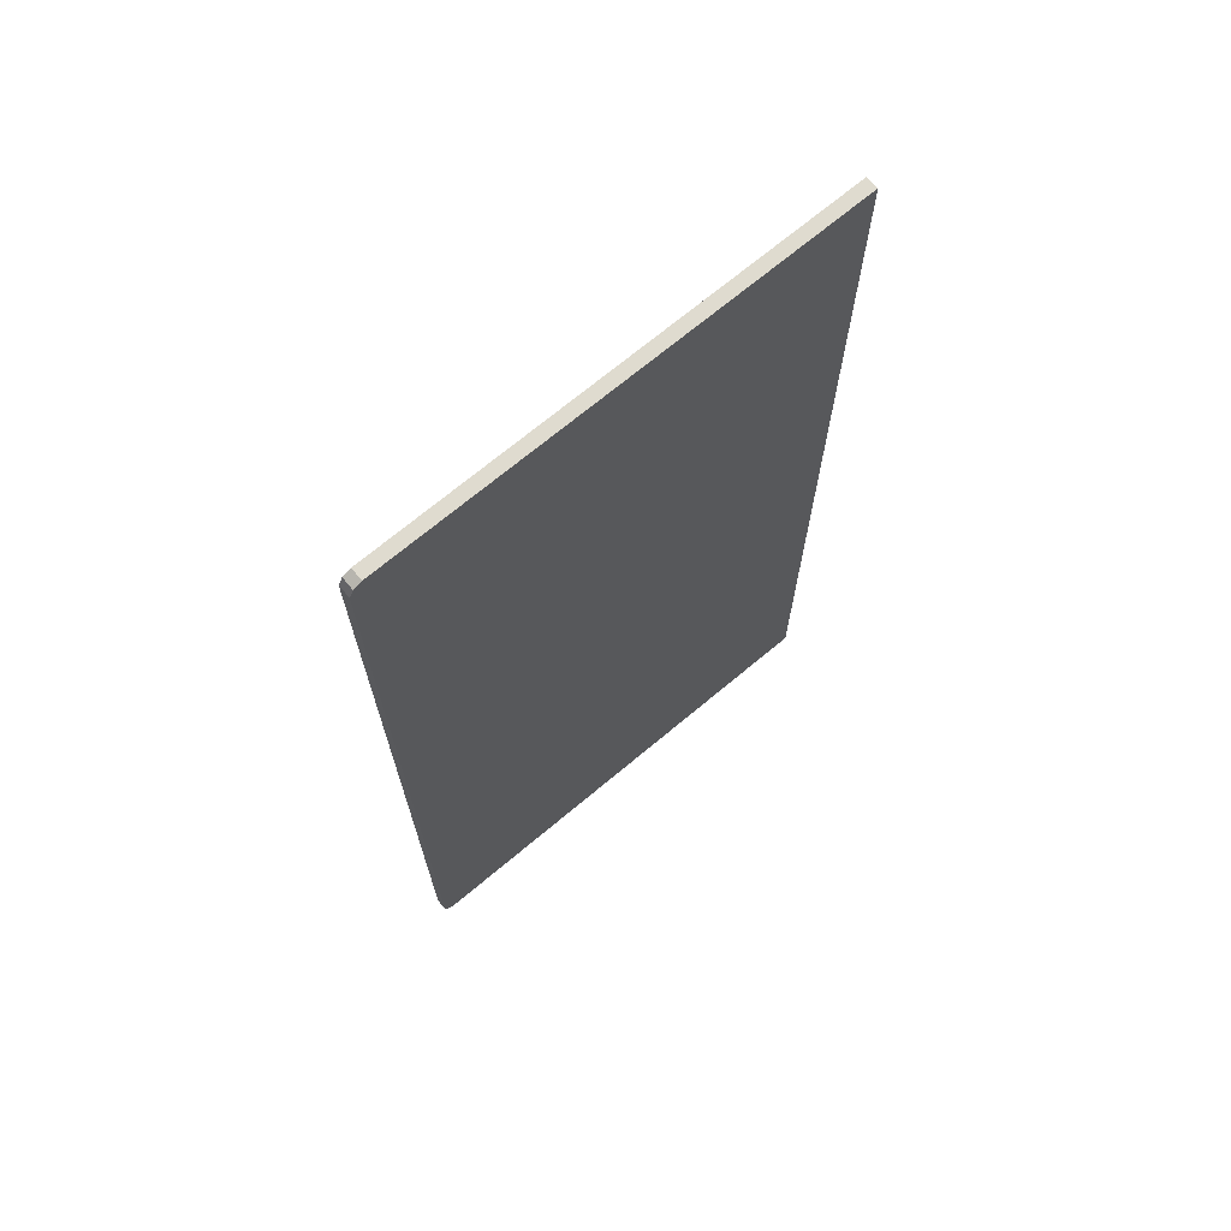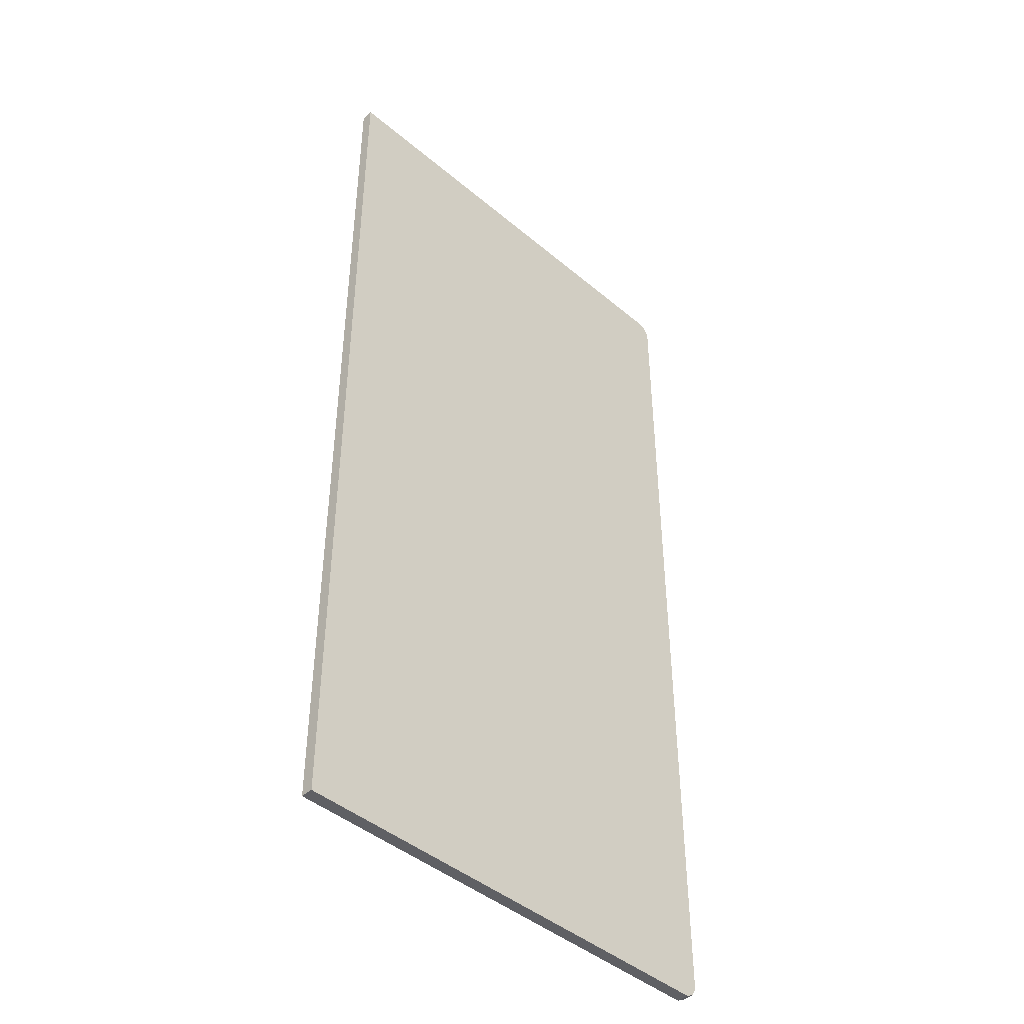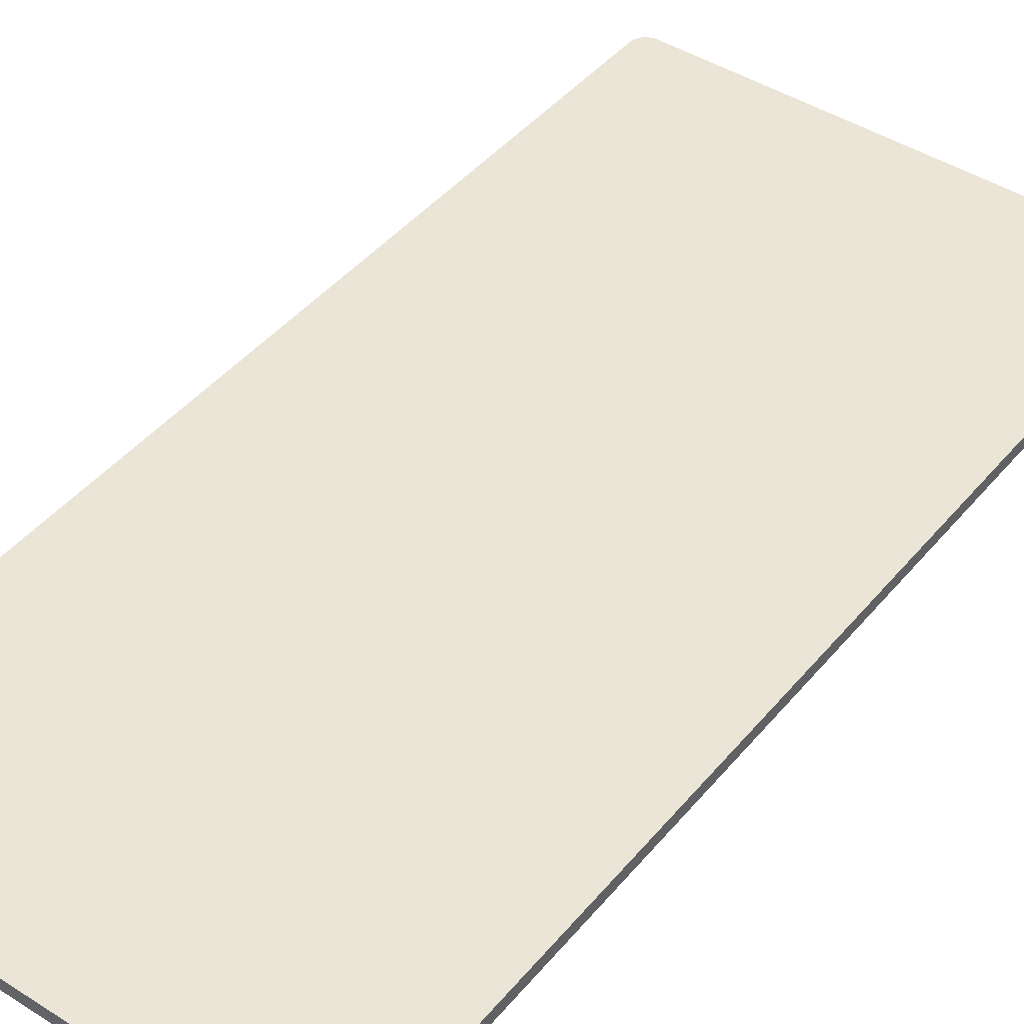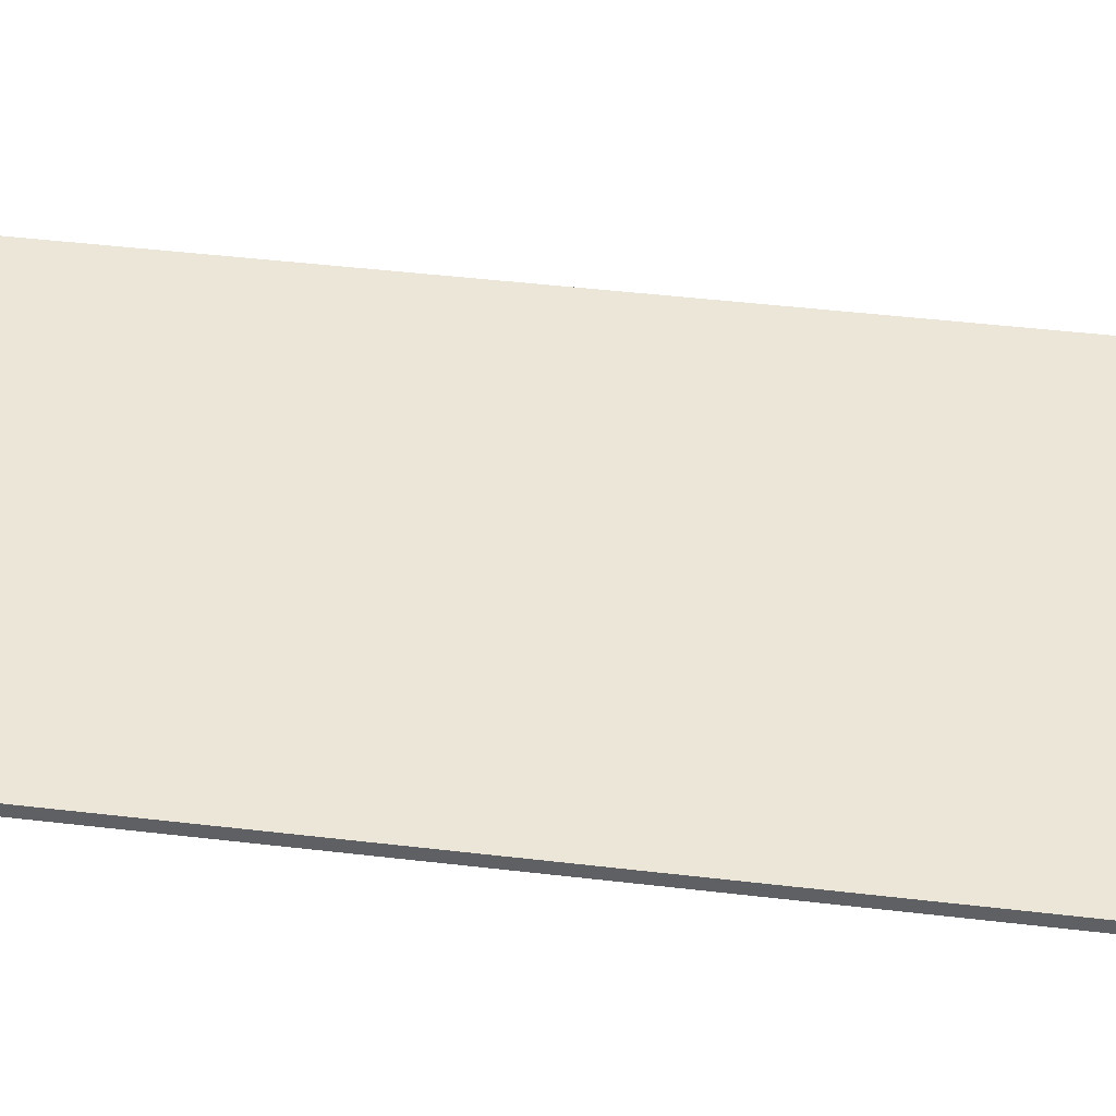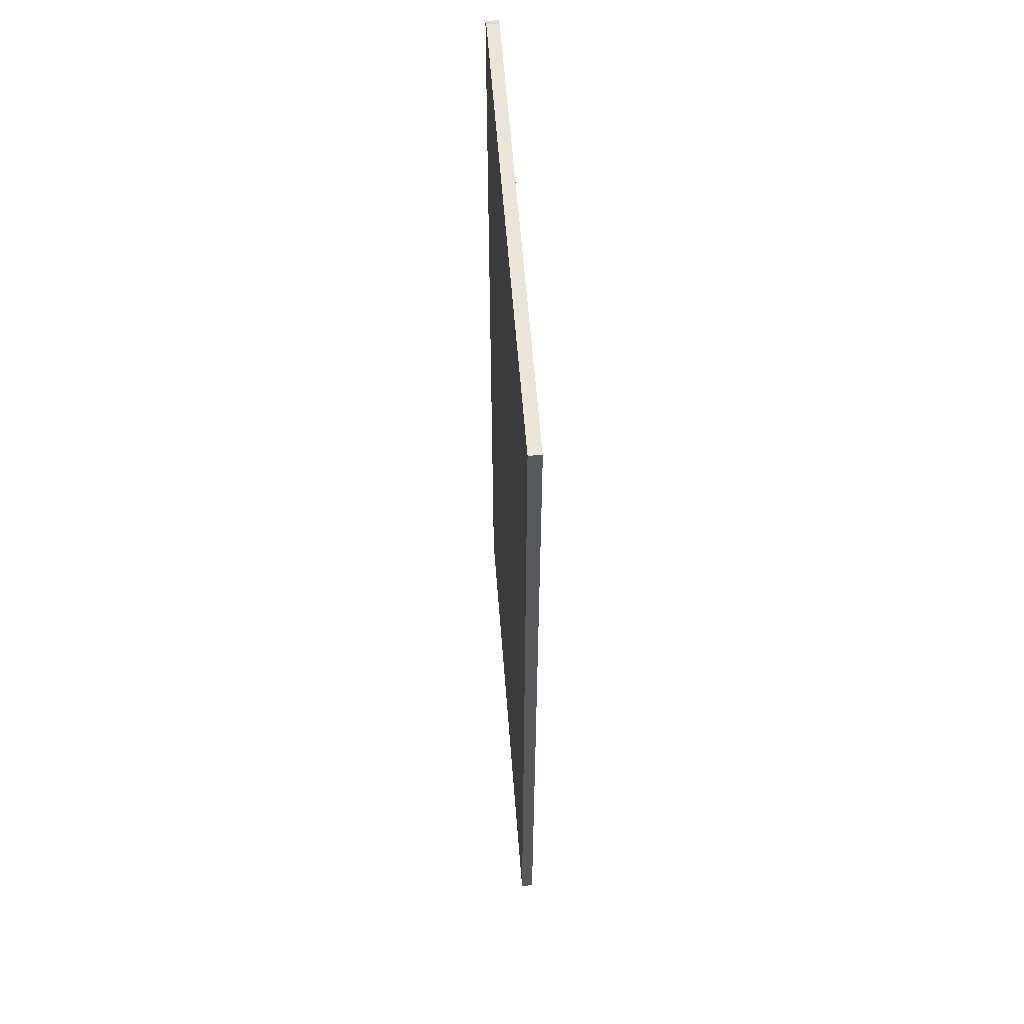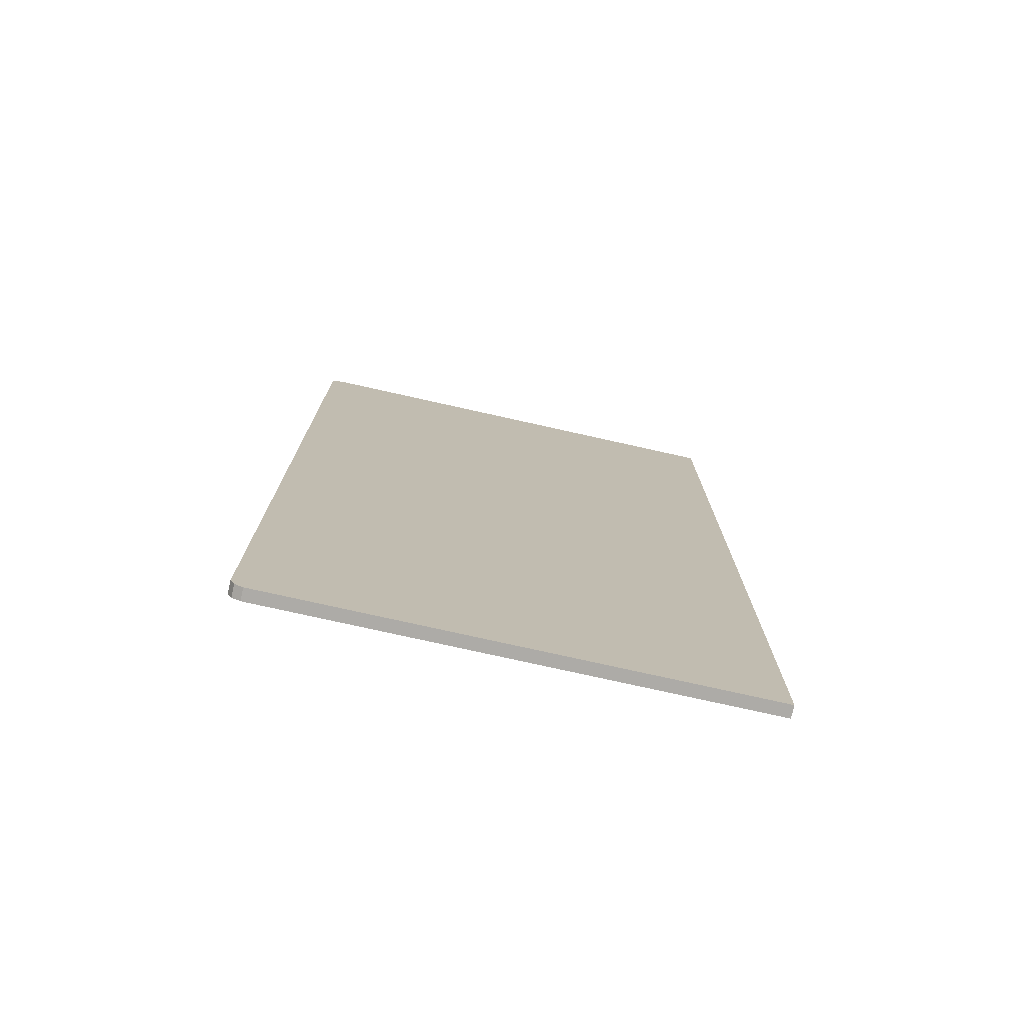
<metadata>
{"format":"obj","ext":"obj","renderer":"f3d","projection":"perspective","resolution":1024,"background":"white","views":[{"elev":70.4,"azim":140.1,"up":"+Z"},{"elev":-44.4,"azim":-44.4,"up":"+Z"},{"elev":44.0,"azim":-143.3,"up":"+Y"},{"elev":46.5,"azim":97.6,"up":"+Y"},{"elev":59.4,"azim":-94.4,"up":"+Z"},{"elev":-76.4,"azim":167.4,"up":"+Z"}]}
</metadata>
<code>
v -0.2138 0.03601 0.8055
v 0.4653 0.03601 0.8055
v -0.2138 0.0537 0.8055
v -0.2138 0.03601 -0.6265
v 0.4773 0.03601 0.7994
v 0.4653 0.05371 0.8055
v -0.1969 0.05371 0.8055
v -0.2138 0.05371 0.7885
v -0.2138 0.0537 -0.6265
v 0.4653 0.03601 -0.6265
v 0.4773 0.05371 0.7994
v 0.4833 0.03601 0.7875
v -0.2138 0.05371 -0.6105
v -0.1969 0.05371 -0.6265
v 0.4773 0.03601 -0.6205
v 0.4653 0.05371 -0.6265
v 0.4833 0.05371 0.7875
v 0.4833 0.03601 -0.6085
v 0.4773 0.05371 -0.6205
v 0.4833 0.05371 -0.6085
f 5 17 11
f 6 16 14
f 6 11 17
f 6 17 20
f 6 20 19
f 6 19 16
f 6 14 13
f 15 20 18
f 6 8 7
f 9 13 14
f 10 16 19
f 10 19 15
f 12 18 20
f 12 20 17
f 5 12 17
f 6 13 8
f 4 16 10
f 15 19 20
f 4 9 14
f 1 2 6
f 1 6 7
f 1 7 3
f 1 3 8
f 1 8 13
f 1 13 9
f 1 9 4
f 1 4 10
f 4 14 16
f 1 15 18
f 1 18 12
f 1 12 5
f 1 5 2
f 2 5 11
f 2 11 6
f 3 7 8
f 1 10 15

</code>
